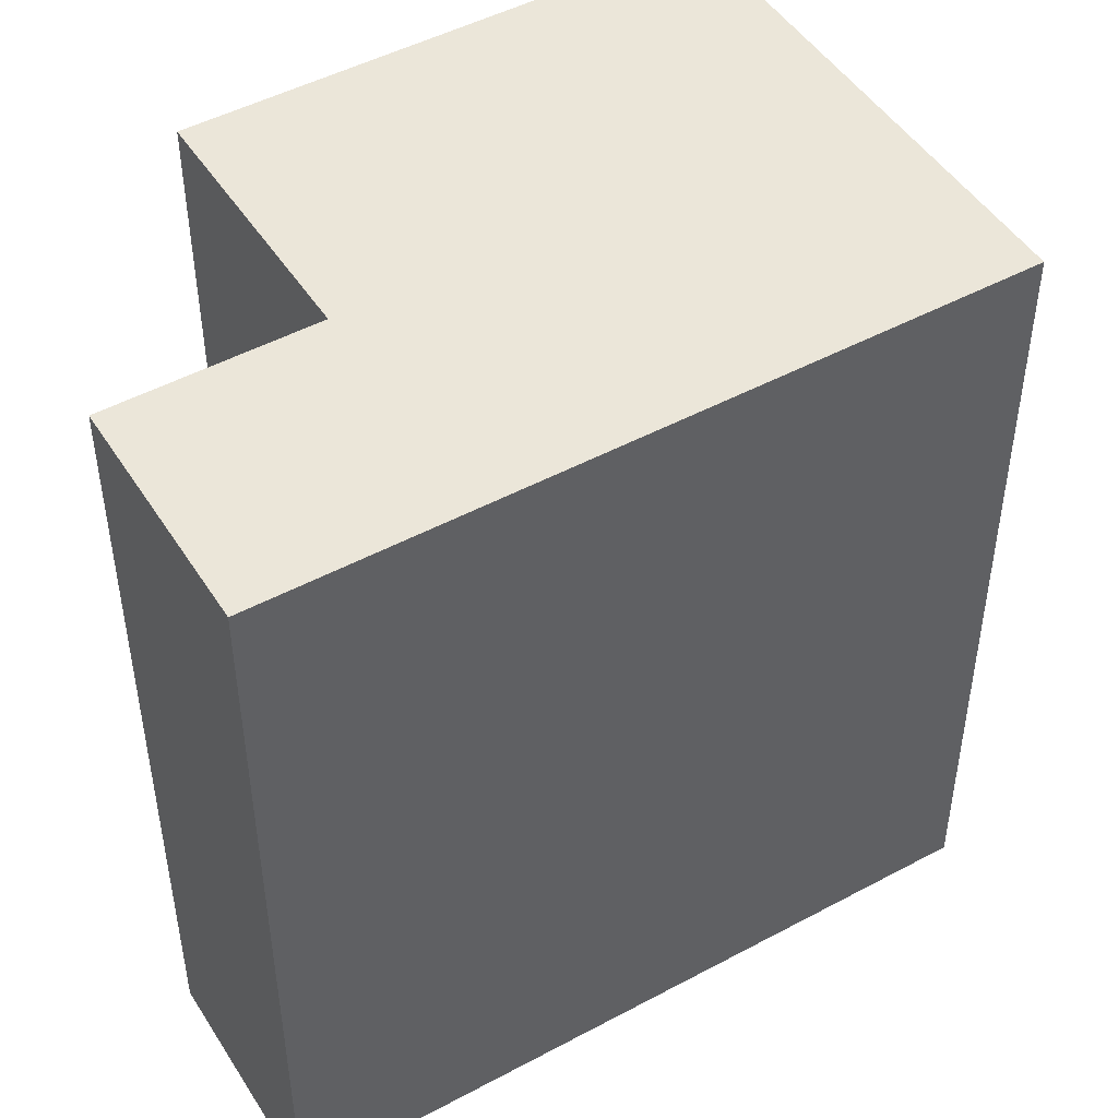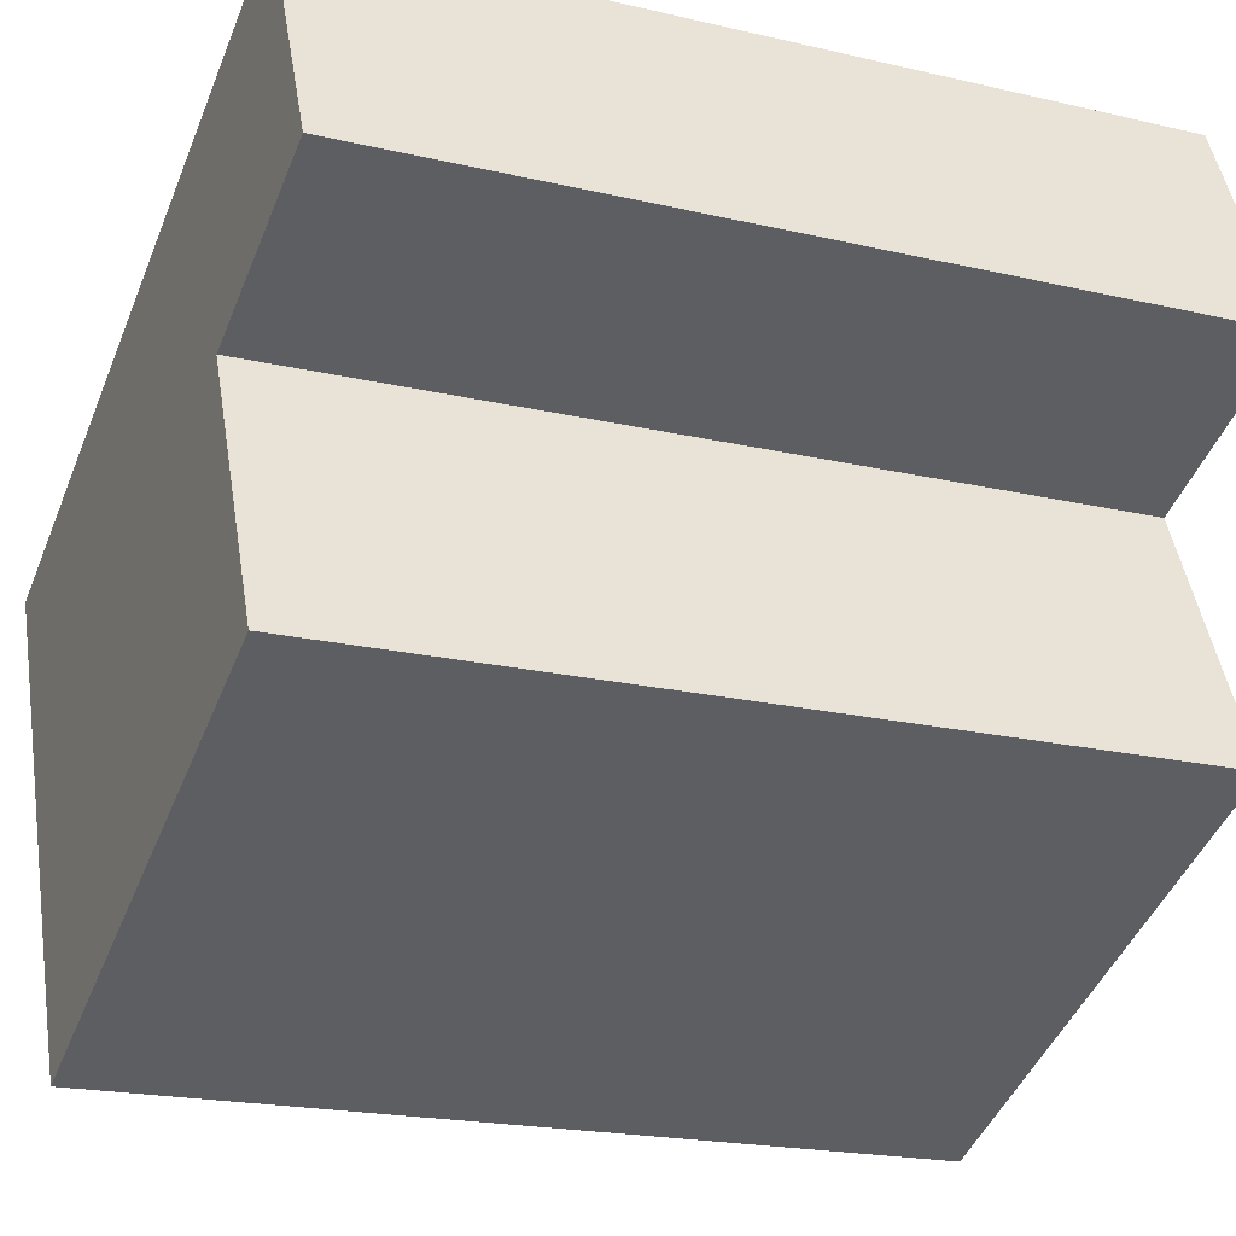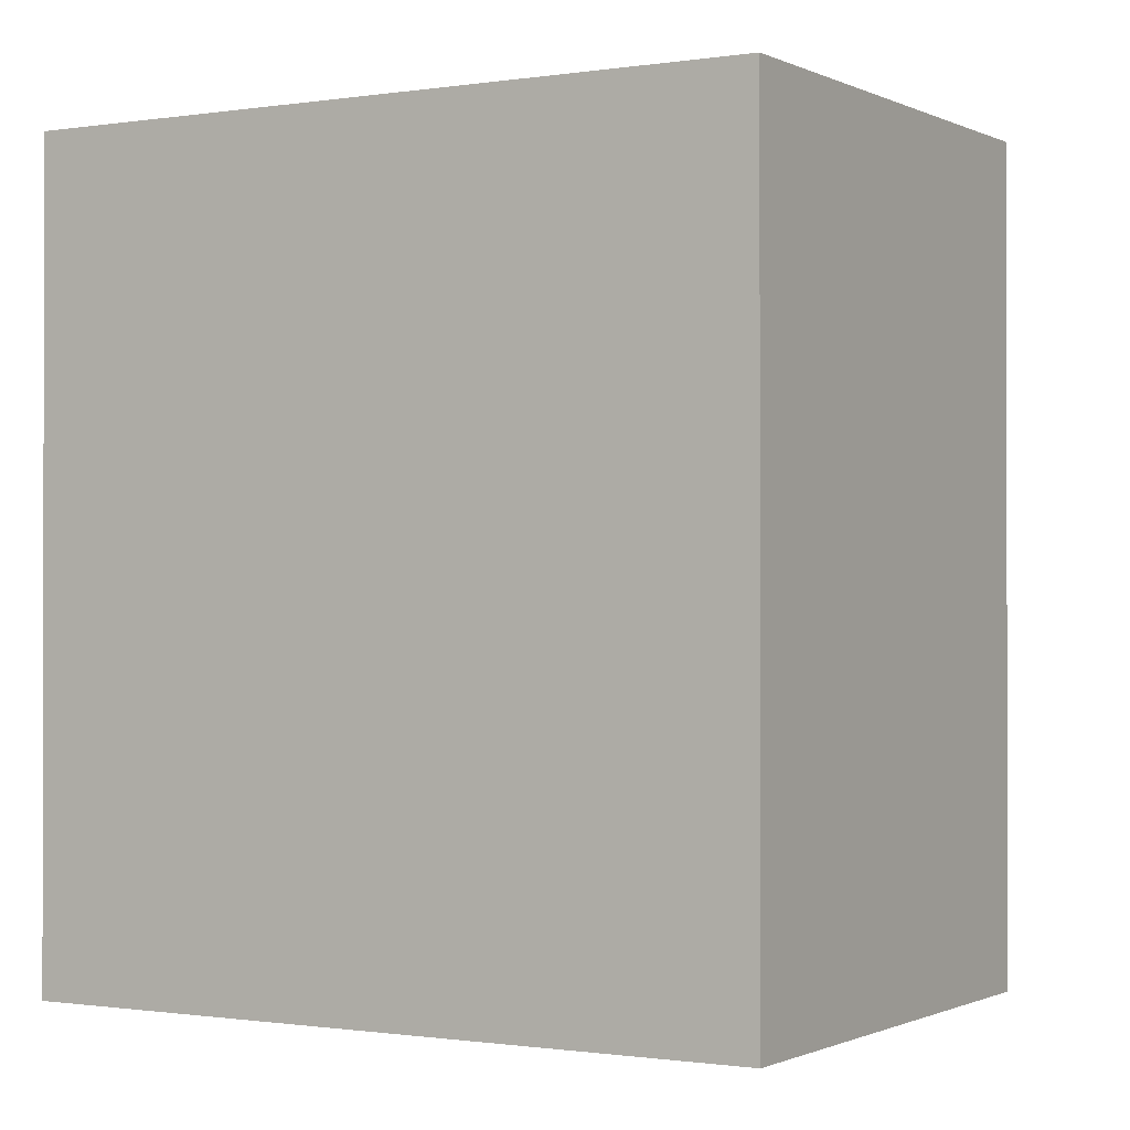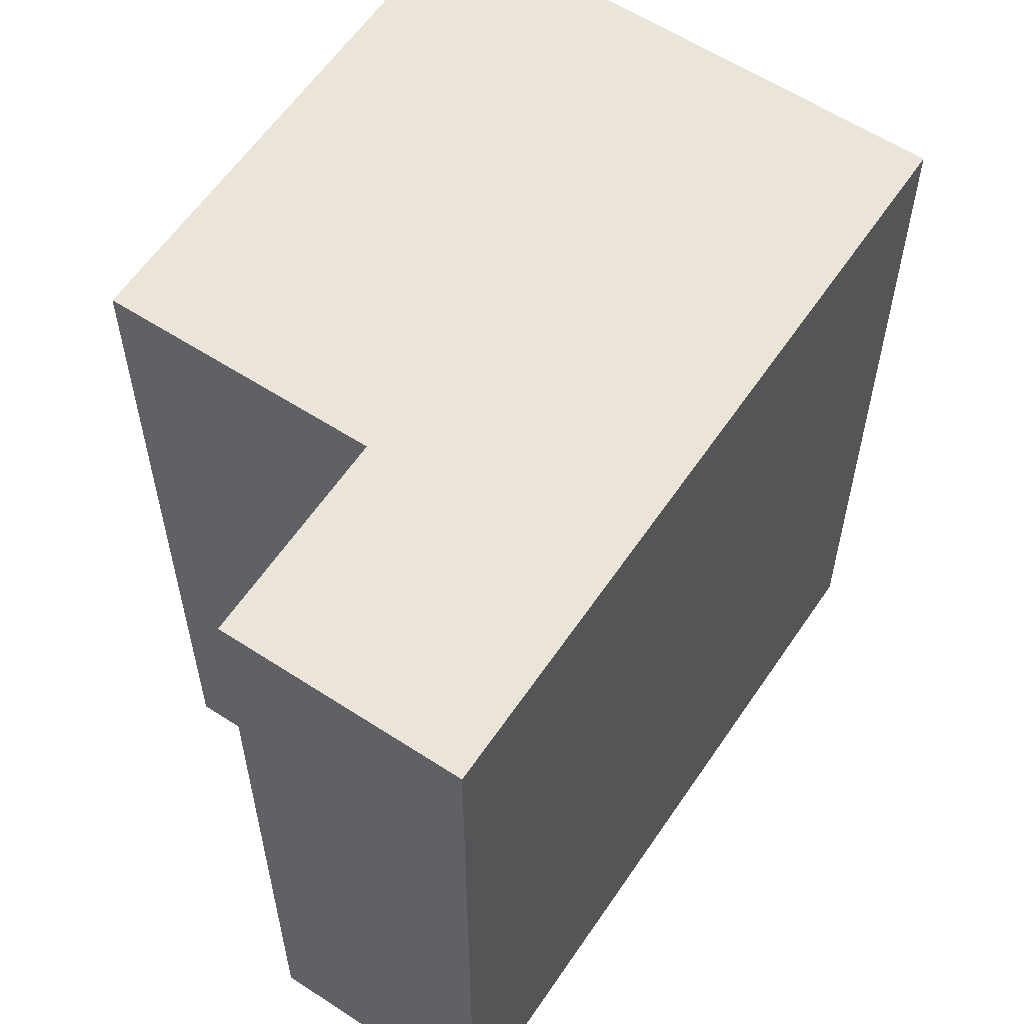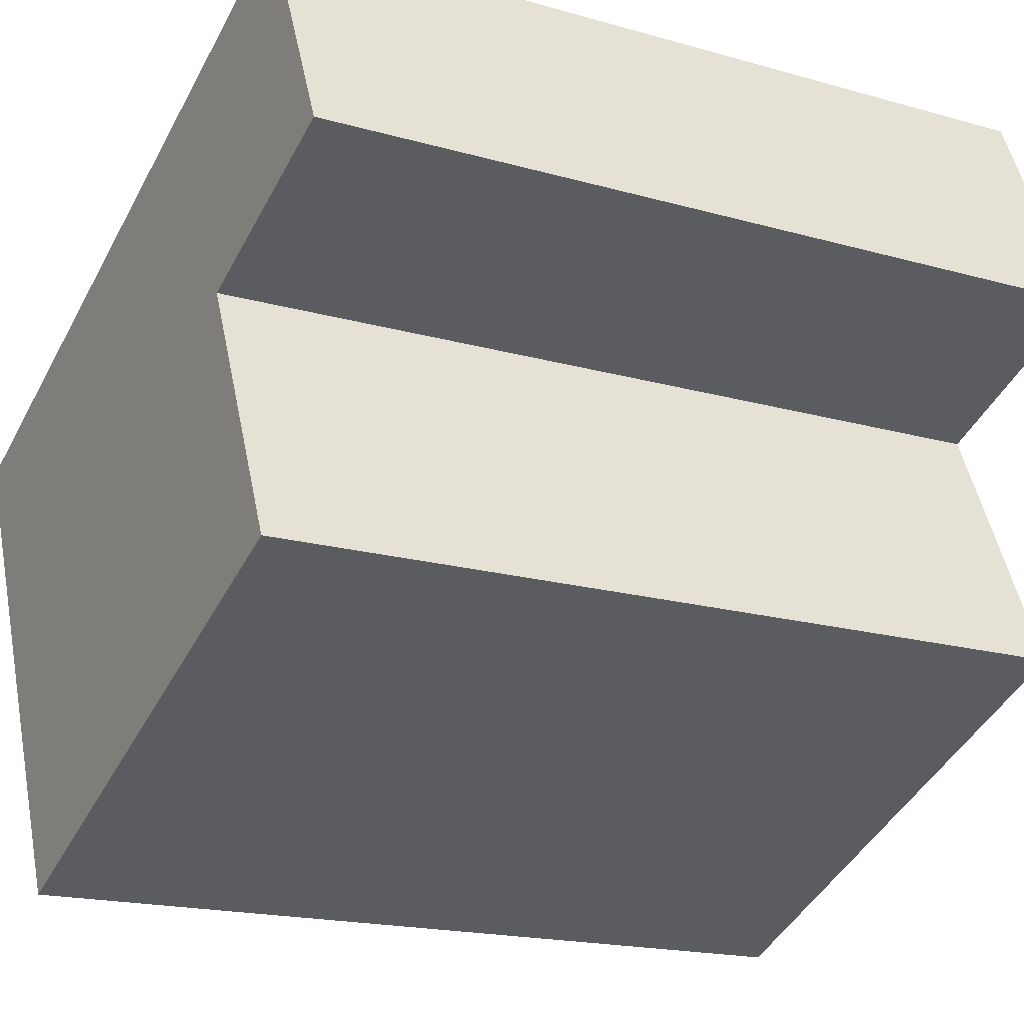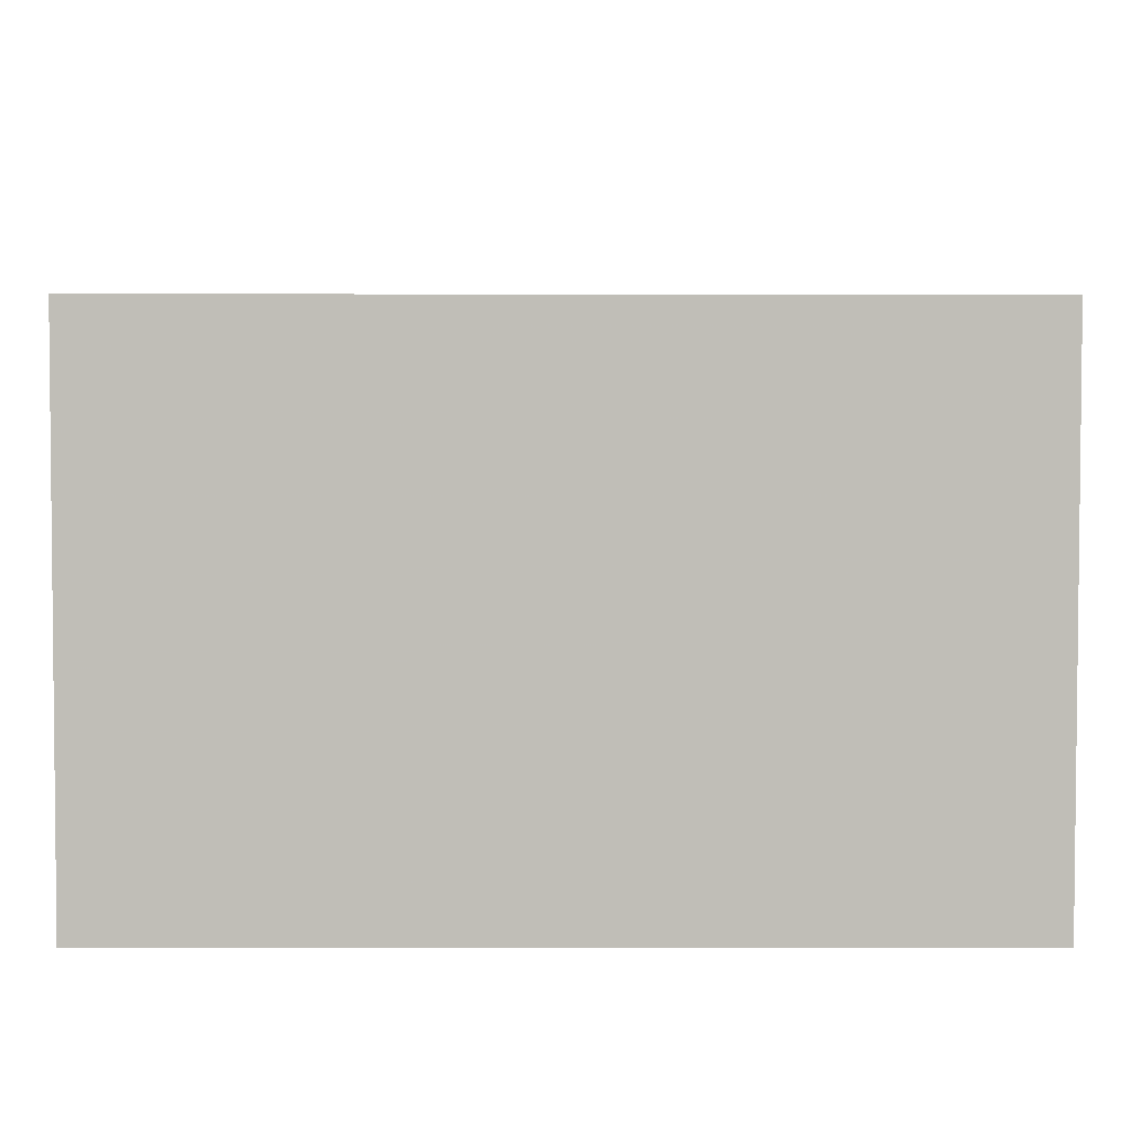
<metadata>
{"format":"obj","ext":"obj","renderer":"f3d","projection":"perspective","resolution":1024,"background":"white","views":[{"elev":48.0,"azim":-7.3,"up":"+Y"},{"elev":-20.0,"azim":-113.4,"up":"+Z"},{"elev":-0.7,"azim":54.6,"up":"+Y"},{"elev":59.5,"azim":-32.4,"up":"+Y"},{"elev":-17.9,"azim":-119.3,"up":"+Z"},{"elev":-19.5,"azim":89.9,"up":"+Z"}]}
</metadata>
<code>
v 1.076 -0.07007 1.103
v 1.065 -0.07007 1.108
v 1.07 -0.07007 1.121
v 1.098 -0.07007 1.076
v 1.069 -0.07007 1.089
v 1.11 -0.07007 1.104
v 1.07 -0.117 1.121
v 1.065 -0.117 1.108
v 1.076 -0.117 1.103
v 1.069 -0.117 1.089
v 1.098 -0.117 1.076
v 1.11 -0.117 1.104
v 1.065 -0.117 1.108
v 1.07 -0.117 1.121
v 1.07 -0.07007 1.121
v 1.065 -0.07007 1.108
v 1.076 -0.117 1.103
v 1.065 -0.117 1.108
v 1.065 -0.07007 1.108
v 1.076 -0.07007 1.103
v 1.069 -0.117 1.089
v 1.076 -0.117 1.103
v 1.076 -0.07007 1.103
v 1.069 -0.07007 1.089
v 1.098 -0.117 1.076
v 1.069 -0.117 1.089
v 1.069 -0.07007 1.089
v 1.098 -0.07007 1.076
v 1.11 -0.117 1.104
v 1.098 -0.117 1.076
v 1.098 -0.07007 1.076
v 1.11 -0.07007 1.104
v 1.07 -0.117 1.121
v 1.11 -0.117 1.104
v 1.11 -0.07007 1.104
v 1.07 -0.07007 1.121
f 1 2 3
f 1 4 5
f 4 1 3
f 6 4 3
f 7 8 9
f 9 10 11
f 7 9 11
f 12 7 11
f 13 14 15
f 13 15 16
f 17 18 19
f 17 19 20
f 21 22 23
f 21 23 24
f 25 26 27
f 25 27 28
f 29 30 31
f 29 31 32
f 33 34 35
f 33 35 36

</code>
